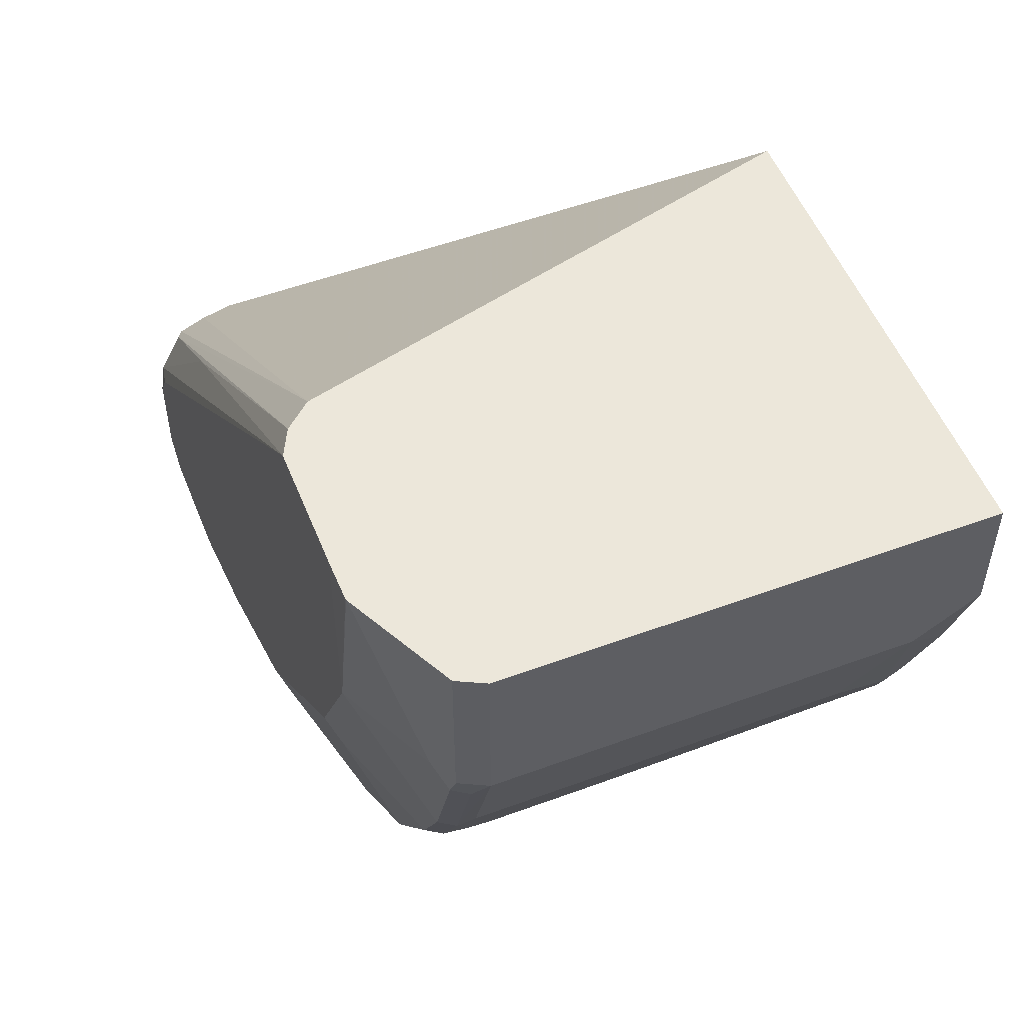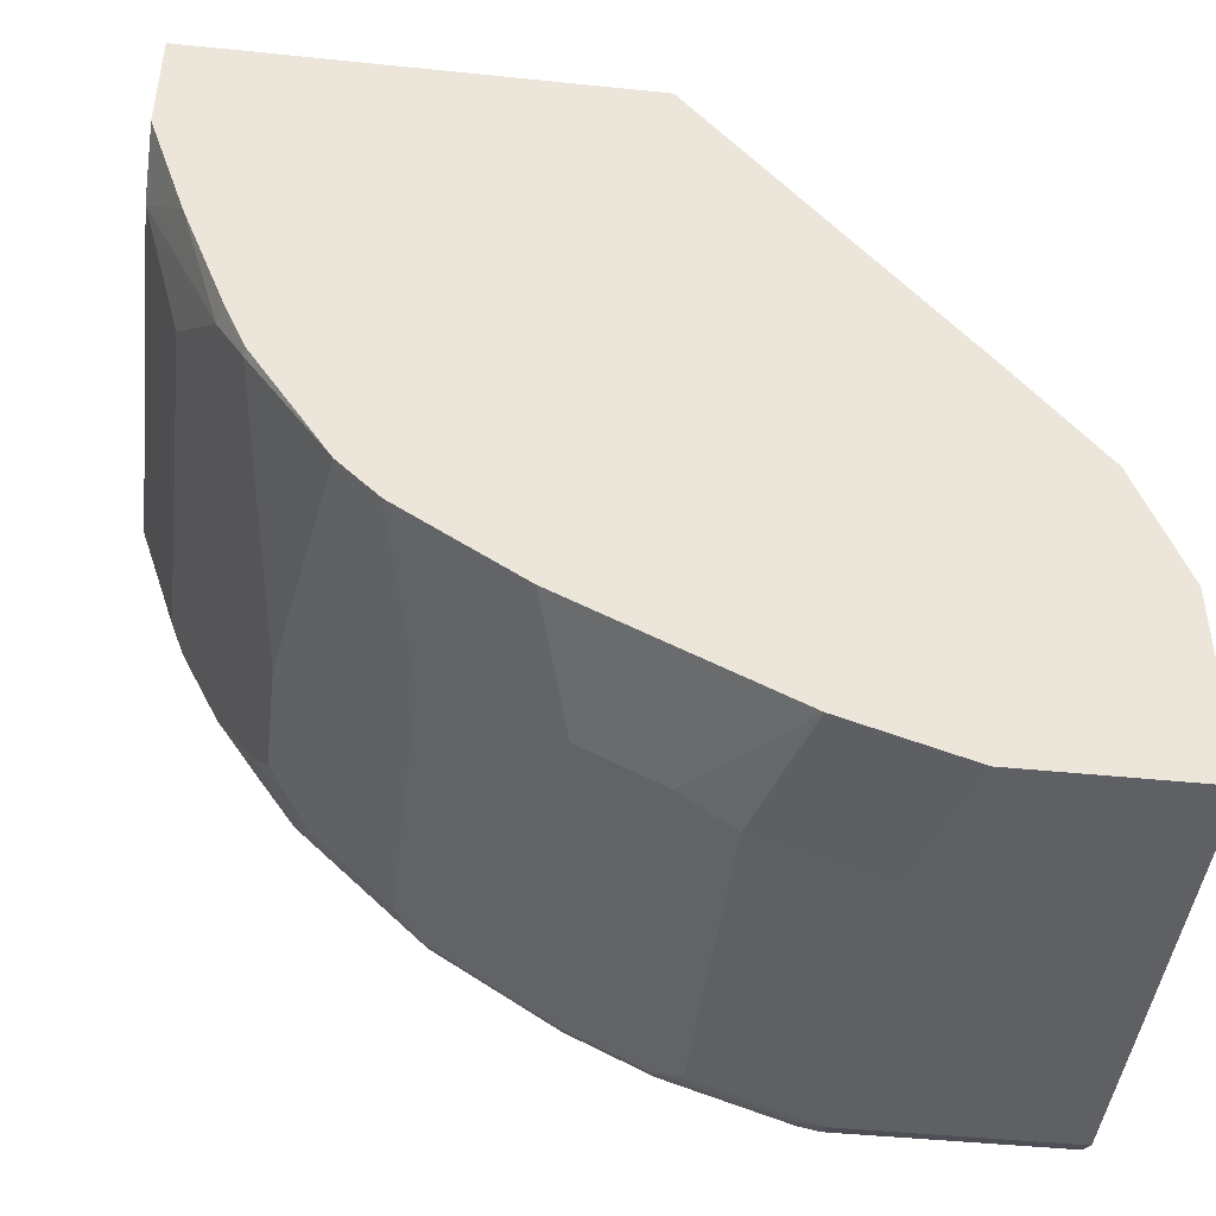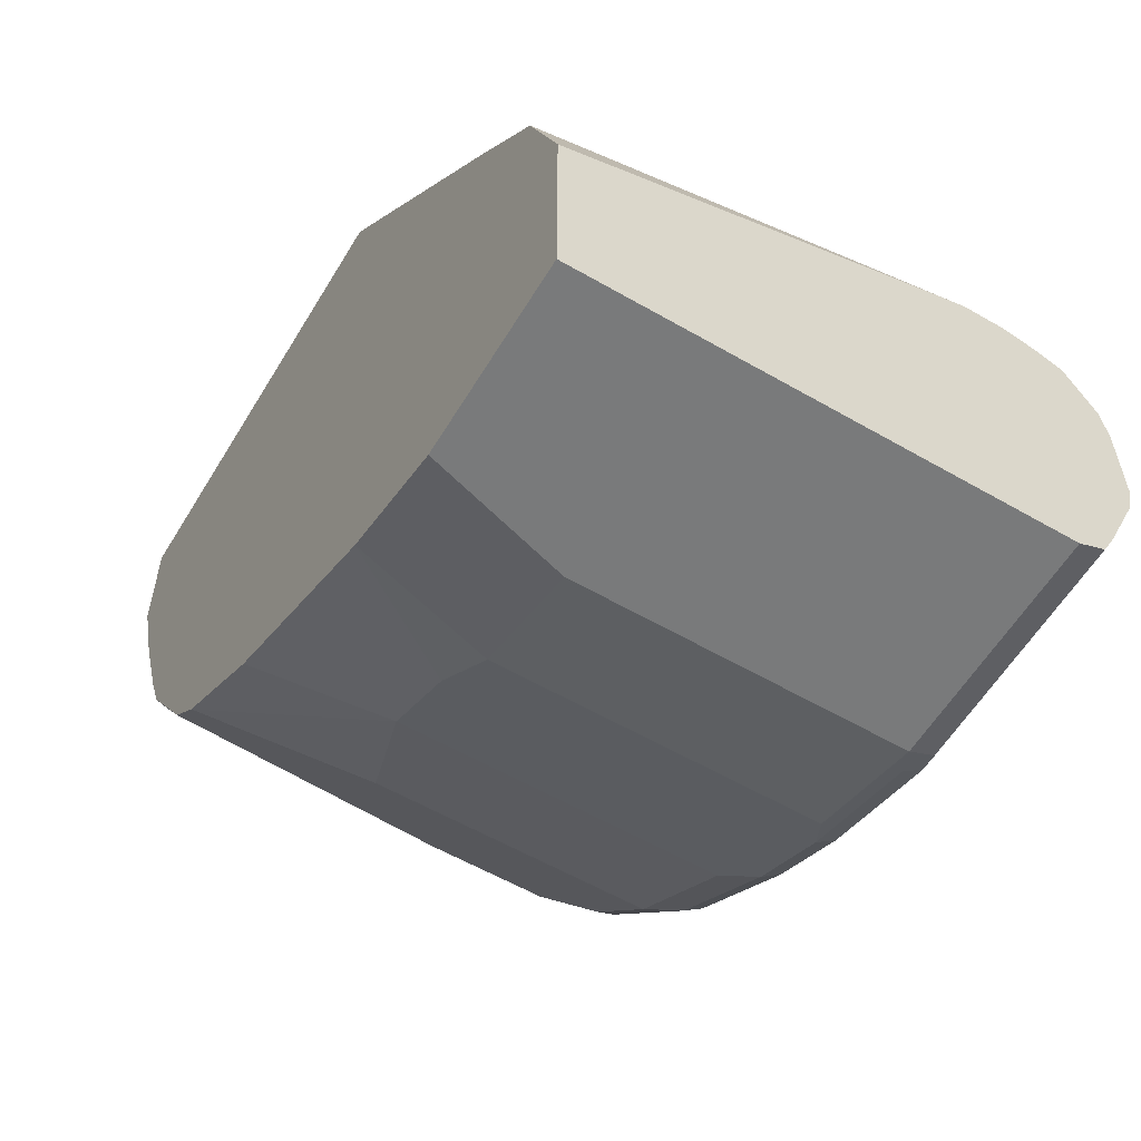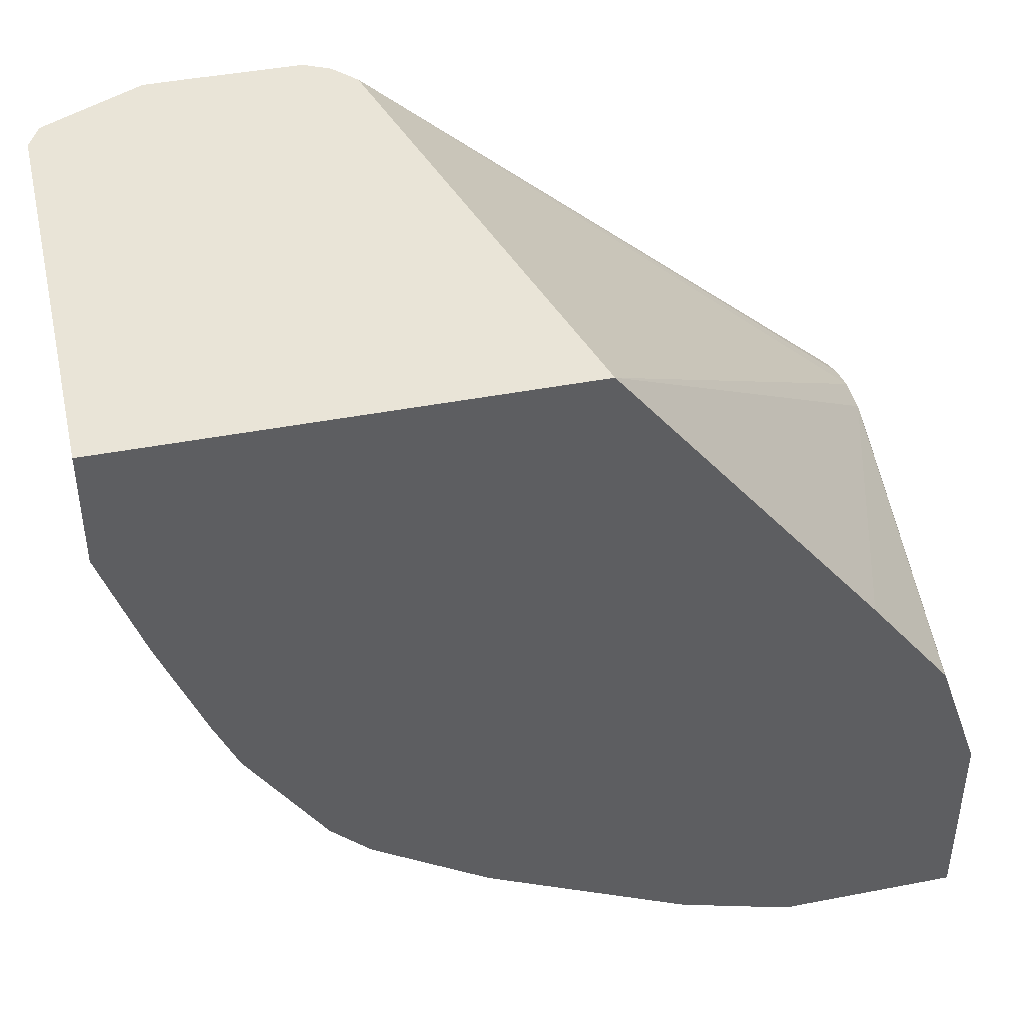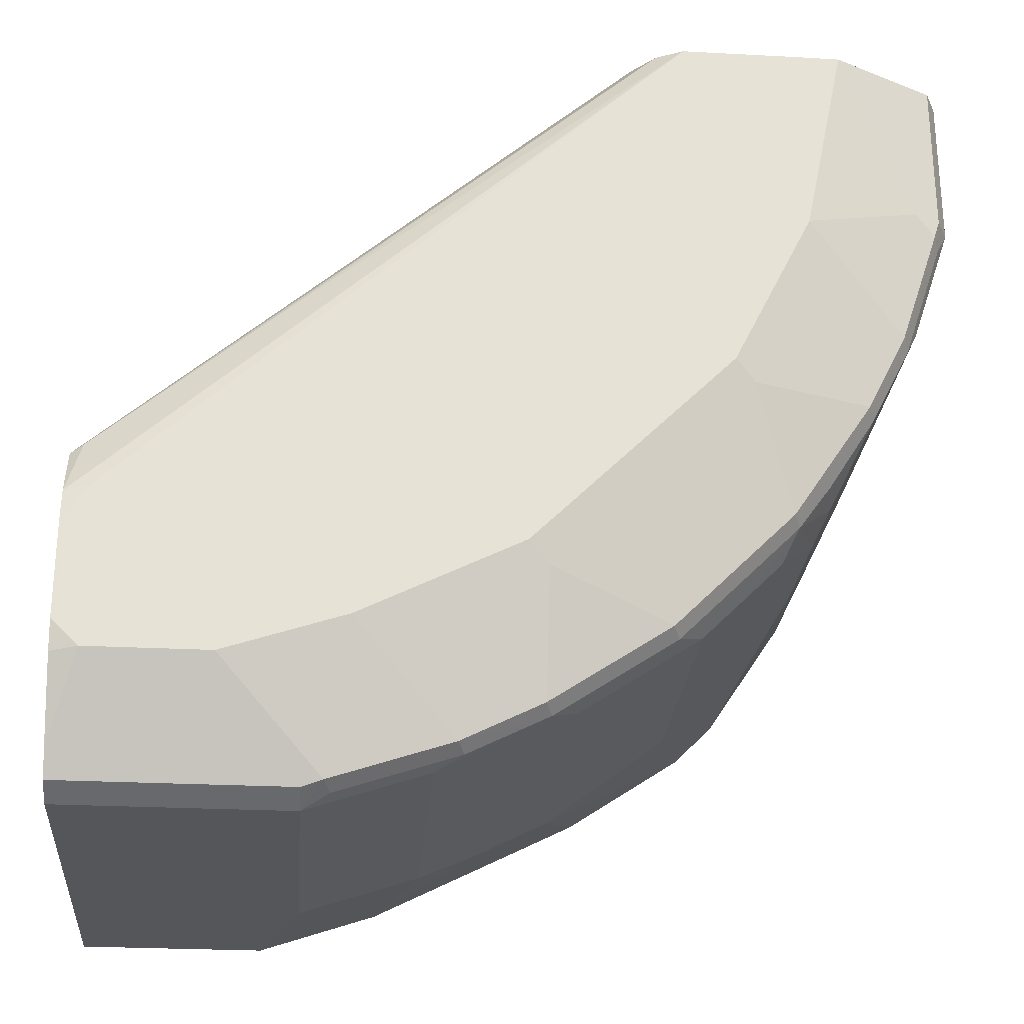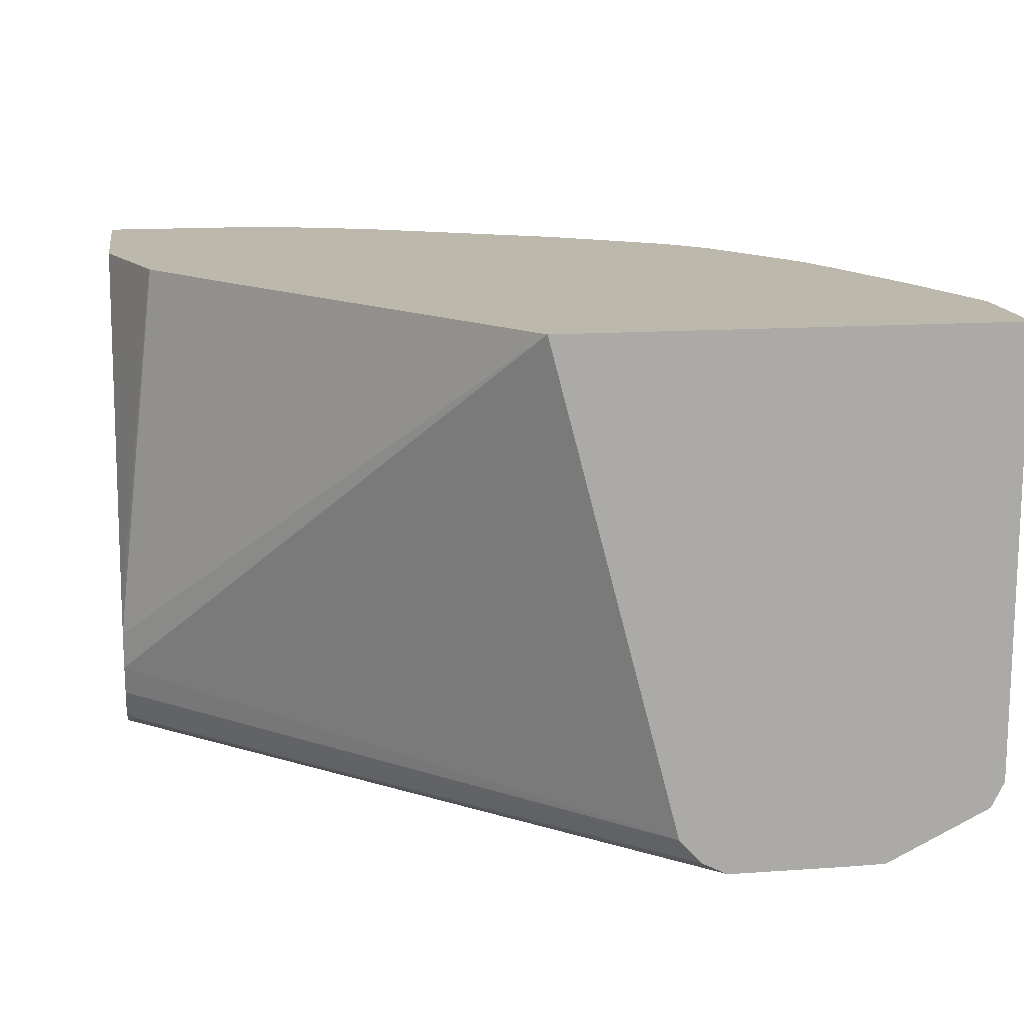
<metadata>
{"format":"obj","ext":"obj","renderer":"f3d","projection":"perspective","resolution":1024,"background":"white","views":[{"elev":52.9,"azim":68.4,"up":"+Z"},{"elev":-44.8,"azim":173.2,"up":"+Z"},{"elev":-58.0,"azim":-120.9,"up":"+Z"},{"elev":43.2,"azim":167.1,"up":"+Z"},{"elev":-26.0,"azim":-4.8,"up":"+Z"},{"elev":14.6,"azim":-8.7,"up":"+Y"}]}
</metadata>
<code>
v 0.09803 -0.7056 -0.4116
v 0.09803 -0.8623 -0.4116
v 0.07841 -0.6362 -0.4116
v 0.1568 -0.7056 -0.392
v 0.1568 -0.8623 -0.392
v 0.1111 -0.8689 -0.405
v 0.1078 -0.877 -0.4018
v 0.09803 -0.8754 -0.405
v -0.01291 -0.8623 -0.4116
v 0.1372 -0.6362 -0.392
v -0.01291 -0.6362 -0.4116
v 0.183 -0.699 -0.3789
v 0.183 -0.8558 -0.3789
v 0.2091 -0.8689 -0.3658
v 0.1699 -0.8689 -0.3854
v 0.09803 -0.8819 -0.392
v -0.01291 -0.8819 -0.392
v -0.01291 -0.8754 -0.405
v 0.1666 -0.877 -0.3822
v 0.1553 -0.6362 -0.3829
v -0.01291 -0.6362 -0.3102
v 0.1895 -0.6362 -0.3658
v 0.2261 -0.6362 -0.3475
v 0.2221 -0.699 -0.3593
v 0.2091 -0.7121 -0.3658
v 0.2221 -0.8558 -0.3593
v 0.2809 -0.8558 -0.3201
v 0.2678 -0.8689 -0.3266
v 0.2646 -0.877 -0.3234
v 0.2058 -0.877 -0.3625
v 0.1568 -0.8819 -0.3724
v 0.1176 -0.9015 -0.3332
v 0.0588 -0.9015 -0.3527
v 0.0588 -0.895 -0.3658
v 7.67e-06 -0.895 -0.3658
v 7.67e-06 -0.9015 -0.3527
v -0.01291 -0.8983 -0.3544
v 0.196 -0.8819 -0.3527
v -0.01291 -0.8206 -0.2465
v 0.00944 -0.6362 -0.2457
v 0.2417 -0.6362 -0.3397
v 0.3005 -0.6362 -0.3005
v 0.2809 -0.7186 -0.3201
v 0.3005 -0.8558 -0.3005
v 0.2842 -0.877 -0.3038
v 0.3266 -0.8689 -0.2678
v 0.2744 -0.9015 -0.2156
v 0.2548 -0.8819 -0.3136
v 0.196 -0.9015 -0.2939
v 0.2058 -0.8966 -0.3038
v 0.1568 -0.9015 -0.3136
v -0.01291 -0.9015 -0.3398
v -0.01291 -0.836 -0.2417
v 0.009814 -0.6362 -0.245
v 0.3201 -0.6362 -0.2809
v 0.3397 -0.7774 -0.2613
v 0.3397 -0.8362 -0.2613
v 0.3201 -0.8558 -0.2809
v 0.3234 -0.877 -0.2646
v 0.3462 -0.8493 -0.2482
v 0.343 -0.8672 -0.245
v 0.3658 -0.8689 -0.2091
v 0.3037 -0.8966 -0.2058
v 0.2939 -0.9015 -0.196
v -0.01291 -0.9015 -0.2939
v -0.01291 -0.8363 -0.2416
v 0.1855 -0.6362 -0.02028
v 0.05228 -0.6362 -0.1895
v 0.3585 -0.6362 -0.2213
v 0.3593 -0.6402 -0.2221
v 0.3658 -0.6533 -0.2091
v 0.3854 -0.6925 -0.1699
v 0.3854 -0.8689 -0.1699
v 0.3625 -0.877 -0.2058
v 0.3527 -0.8819 -0.196
v 0.3136 -0.9015 -0.1568
v -0.01291 -0.8989 -0.2769
v 7.67e-06 -0.9015 -0.2744
v -0.01291 -0.8559 -0.2416
v 0.4116 -0.6362 -0.02028
v 0.2501 -0.8825 -0.02028
v 0.3702 -0.6362 -0.1939
v 0.3723 -0.6468 -0.196
v 0.392 -0.686 -0.1568
v 0.392 -0.8623 -0.1568
v 0.4116 -0.8623 -0.09803
v 0.405 -0.8689 -0.1111
v 0.4018 -0.877 -0.1078
v 0.3822 -0.877 -0.1666
v 0.3723 -0.8819 -0.1568
v 0.3332 -0.9015 -0.1176
v -0.01291 -0.8853 -0.2514
v 0.2744 -0.9015 -0.02028
v 0.06861 -0.8917 -0.1862
v -0.006516 -0.8884 -0.2482
v -0.01291 -0.8715 -0.2456
v 0.4116 -0.8623 -0.02028
v 0.4116 -0.6362 -0.07842
v 0.2613 -0.895 -0.02028
v 0.392 -0.6362 -0.1372
v 0.4116 -0.6664 -0.09803
v 0.4053 -0.8749 -0.02028
v 0.405 -0.8754 -0.09803
v 0.405 -0.8754 -0.02028
v 0.392 -0.8819 -0.02028
v 0.392 -0.8819 -0.09803
v 0.3534 -0.9012 -0.02028
v 0.3527 -0.9013 -0.02028
v 0.3332 -0.9015 -0.02028
v 0.3625 -0.8966 -0.02943
f 60 62 61
f 59 74 63
f 57 62 60
f 55 70 56
f 56 72 73
f 56 73 57
f 56 70 71
f 56 71 72
f 62 73 74
f 57 73 62
f 63 74 75
f 67 93 109
f 64 75 90
f 64 90 76
f 65 78 77
f 66 79 67
f 67 79 81
f 67 81 99
f 67 99 93
f 67 109 108
f 67 108 107
f 55 69 70
f 67 107 105
f 63 75 64
f 53 68 54
f 36 52 37
f 53 66 67
f 67 105 104
f 32 65 52
f 32 52 36
f 32 36 33
f 33 36 35
f 33 35 34
f 39 53 40
f 40 53 54
f 42 55 56
f 42 56 57
f 42 57 44
f 53 67 68
f 44 57 58
f 45 46 59
f 45 59 47
f 46 58 57
f 46 57 60
f 46 60 61
f 46 61 62
f 46 62 74
f 46 74 59
f 47 63 64
f 47 49 48
f 47 59 63
f 44 58 46
f 67 104 102
f 91 108 109
f 67 97 80
f 83 101 84
f 84 101 86
f 84 86 85
f 86 97 102
f 86 102 103
f 86 103 88
f 86 88 87
f 88 104 105
f 88 105 106
f 88 106 90
f 88 90 89
f 88 103 104
f 90 106 91
f 91 107 108
f 91 106 107
f 93 99 94
f 94 99 95
f 98 101 100
f 102 104 103
f 105 107 110
f 105 110 106
f 106 110 107
f 32 78 65
f 83 100 101
f 82 100 83
f 81 95 99
f 81 92 95
f 69 82 70
f 70 82 83
f 70 83 71
f 71 83 84
f 71 84 72
f 72 84 85
f 72 85 73
f 73 85 86
f 73 86 87
f 73 87 88
f 73 88 89
f 67 102 97
f 73 89 74
f 74 89 90
f 76 90 91
f 77 78 93
f 77 93 94
f 77 94 95
f 77 95 92
f 79 96 81
f 80 97 86
f 80 86 101
f 80 101 98
f 81 96 92
f 74 90 75
f 32 93 78
f 24 41 42
f 32 91 109
f 3 22 20
f 3 20 10
f 4 12 13
f 4 13 5
f 4 10 12
f 5 13 14
f 5 14 15
f 6 15 19
f 6 19 7
f 7 16 17
f 7 17 18
f 7 18 8
f 7 19 31
f 7 31 16
f 9 18 17
f 9 17 37
f 9 37 52
f 9 52 65
f 9 65 77
f 9 77 92
f 9 92 96
f 9 96 79
f 9 79 66
f 3 23 22
f 9 66 53
f 3 41 23
f 3 55 42
f 1 2 9
f 1 9 11
f 1 11 3
f 1 3 10
f 1 10 4
f 1 4 5
f 1 5 2
f 2 5 15
f 2 15 6
f 2 6 7
f 2 7 8
f 2 8 18
f 2 18 9
f 3 11 21
f 3 21 40
f 3 40 54
f 3 54 68
f 3 68 67
f 3 67 80
f 3 80 98
f 3 98 100
f 3 82 69
f 3 69 55
f 3 42 41
f 9 53 39
f 3 100 82
f 9 21 11
f 24 43 27
f 24 27 26
f 27 43 42
f 27 42 44
f 27 44 28
f 28 45 29
f 28 44 46
f 28 46 45
f 29 45 47
f 29 47 48
f 29 48 49
f 29 50 30
f 30 50 49
f 30 49 38
f 31 38 49
f 31 49 51
f 31 51 32
f 32 51 49
f 32 49 47
f 32 47 64
f 32 64 76
f 32 76 91
f 9 39 21
f 24 42 43
f 32 109 93
f 29 49 50
f 21 39 40
f 10 20 12
f 23 41 24
f 12 20 22
f 12 22 23
f 12 23 24
f 12 24 25
f 12 25 14
f 12 14 13
f 14 24 26
f 14 26 27
f 14 27 28
f 14 28 29
f 14 25 24
f 16 35 17
f 19 30 38
f 14 29 30
f 17 36 37
f 17 35 36
f 16 34 35
f 19 38 31
f 16 32 33
f 16 31 32
f 14 19 15
f 14 30 19
f 16 33 34

</code>
